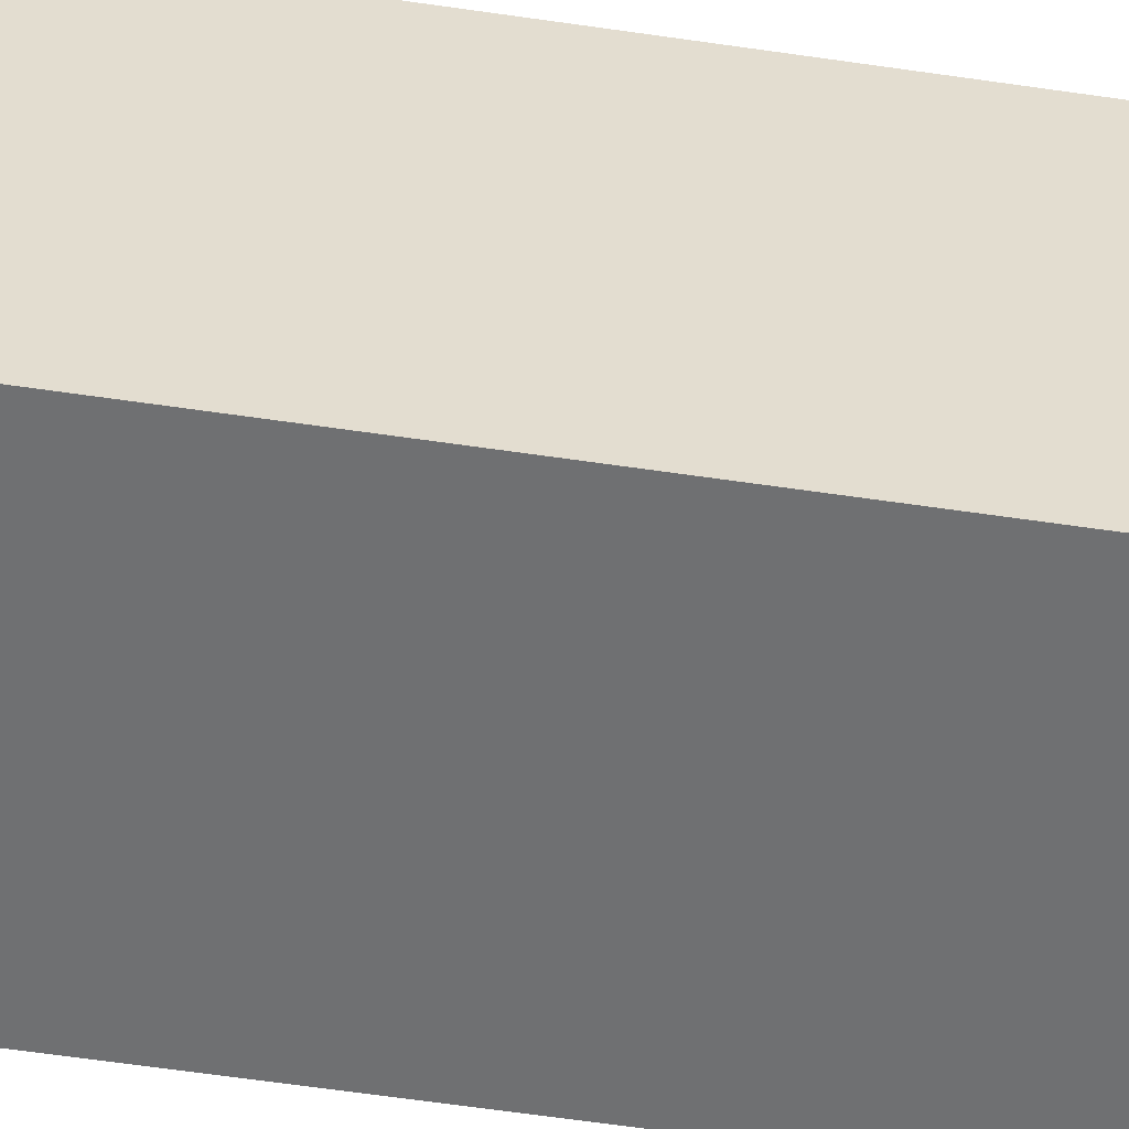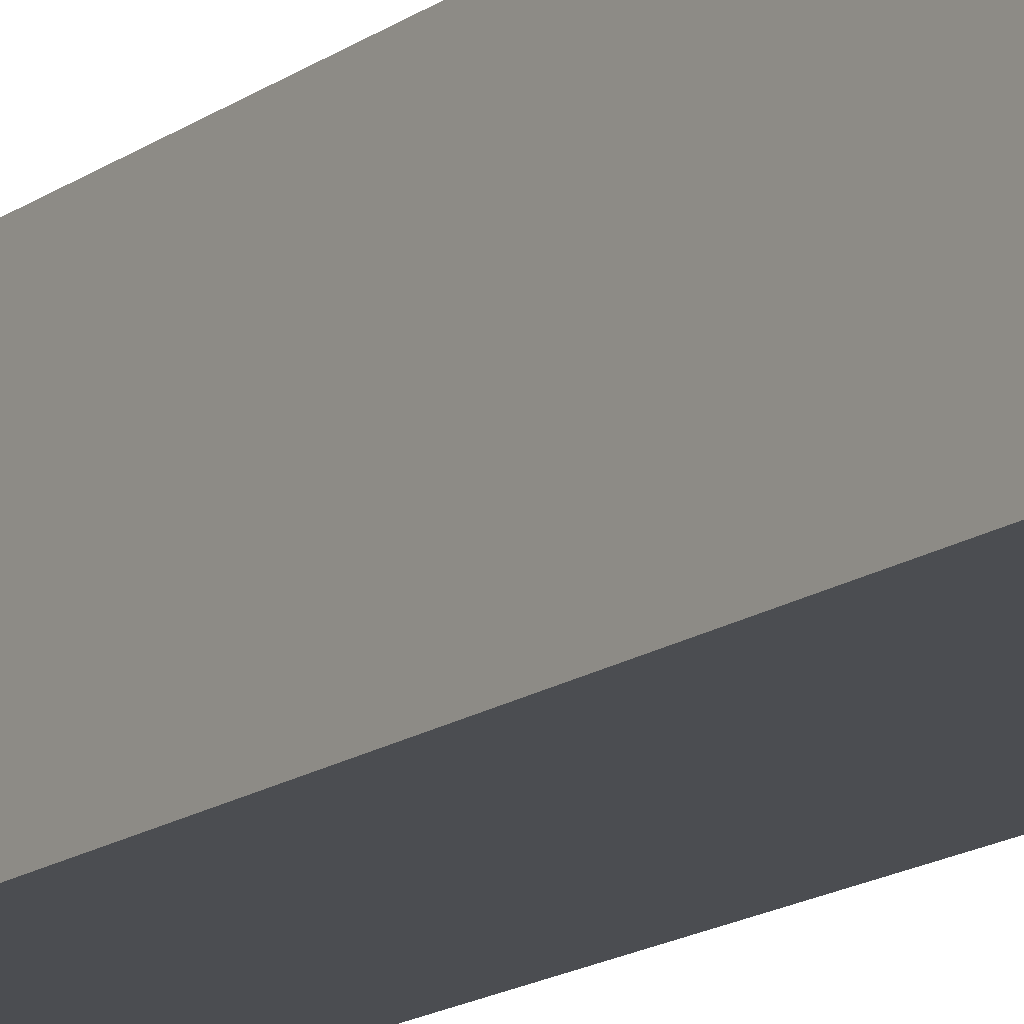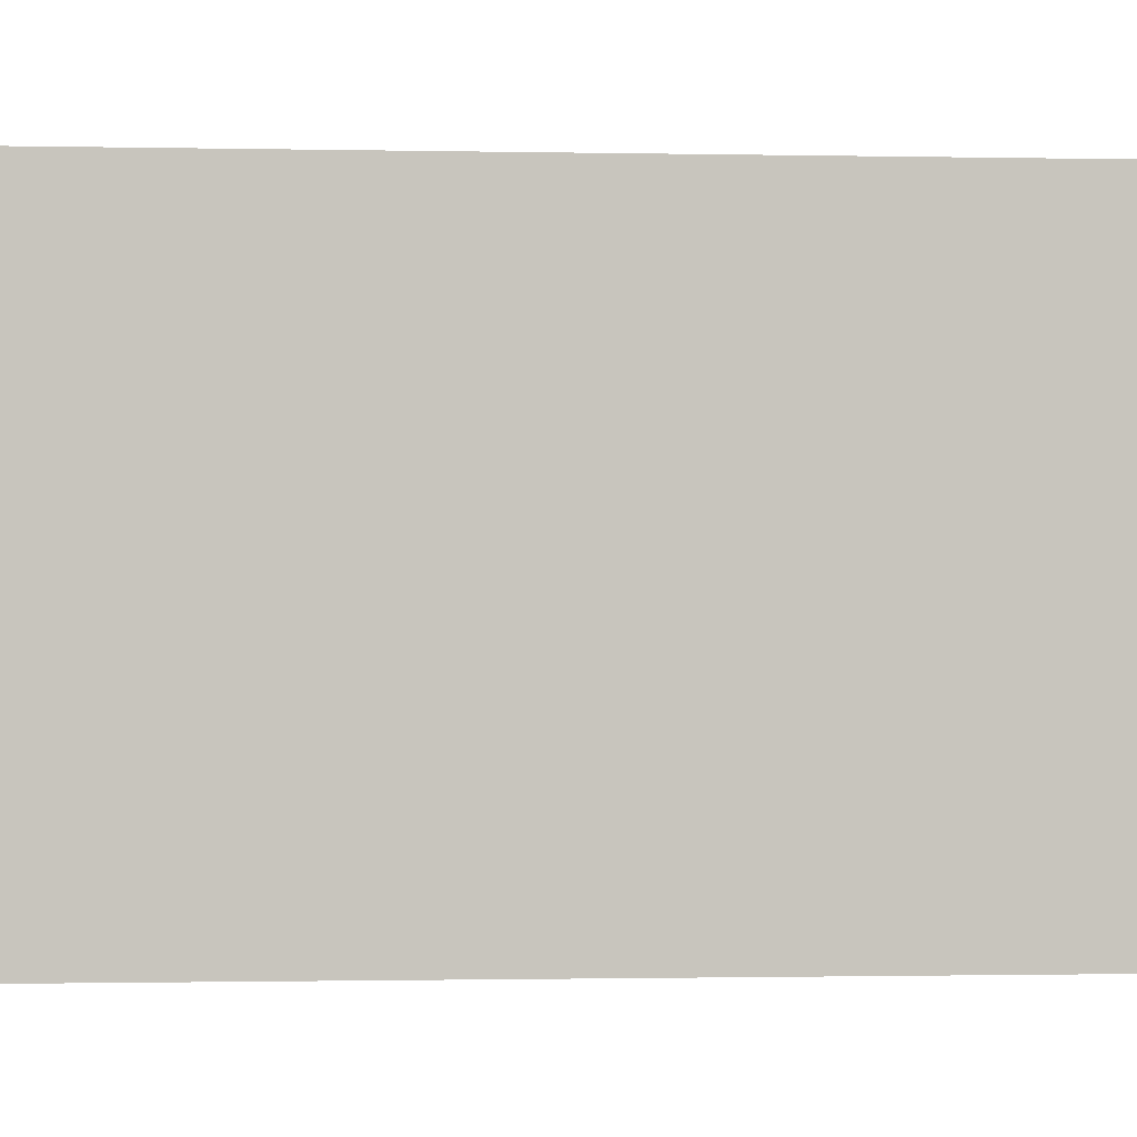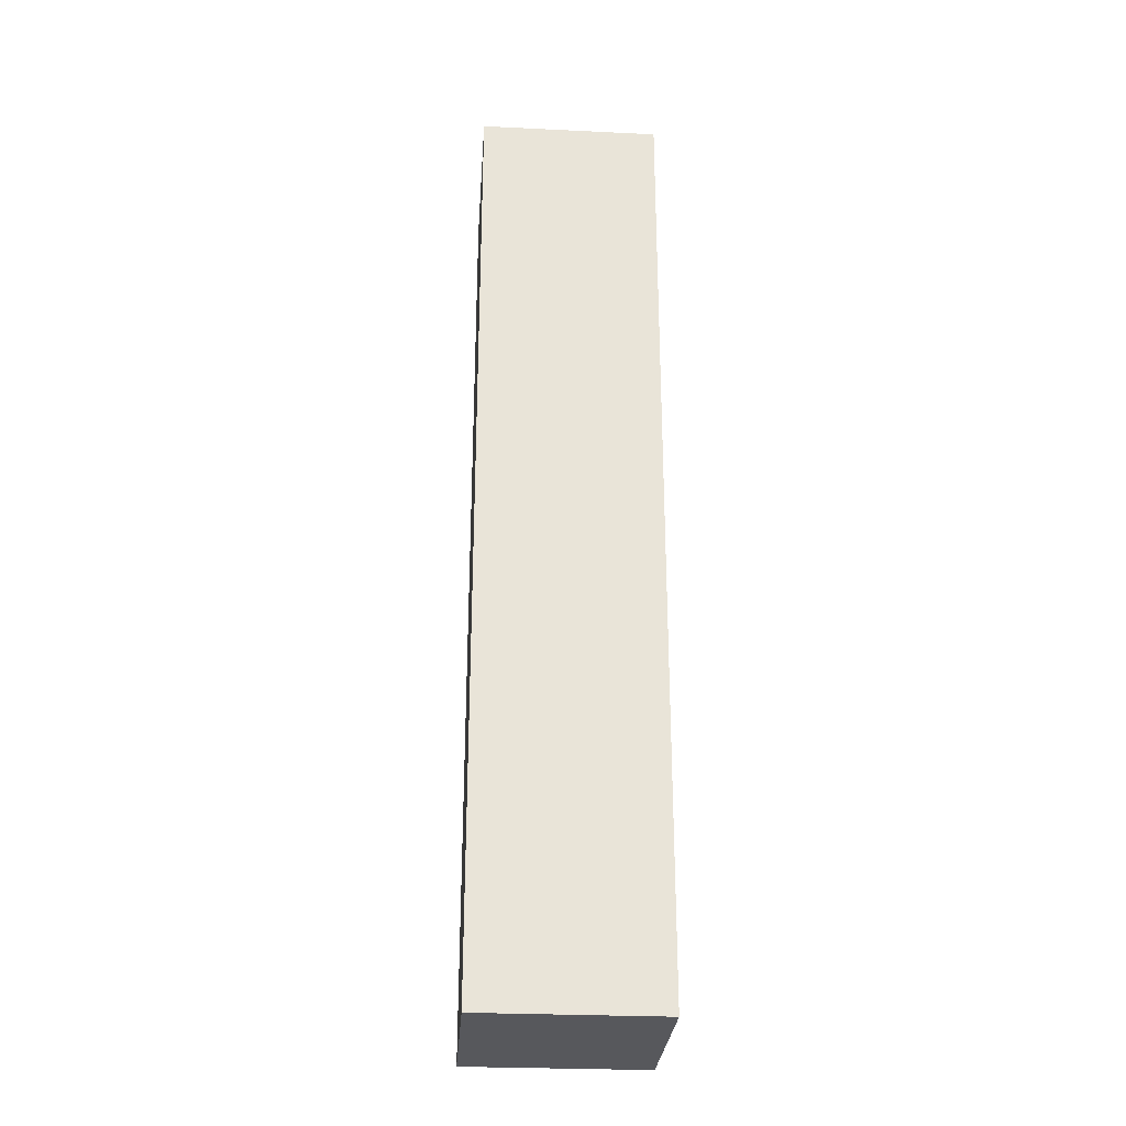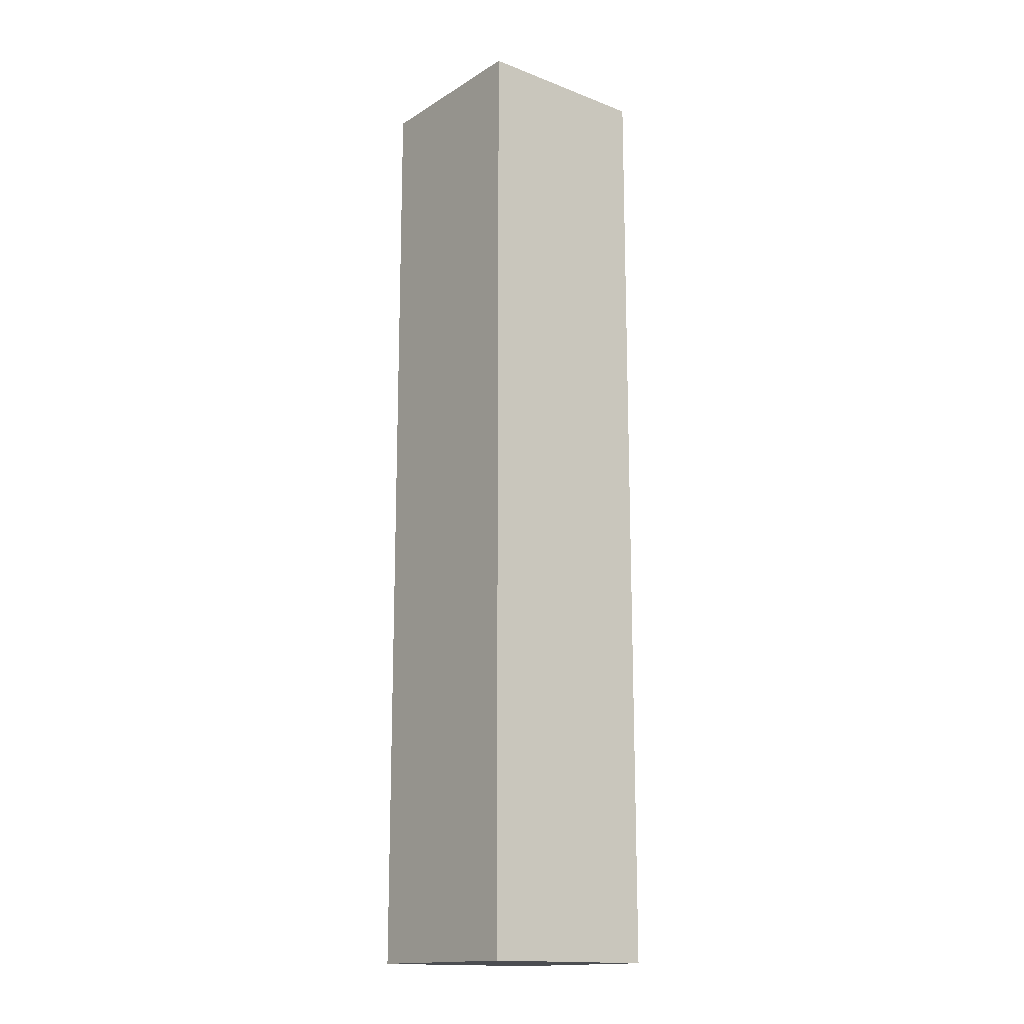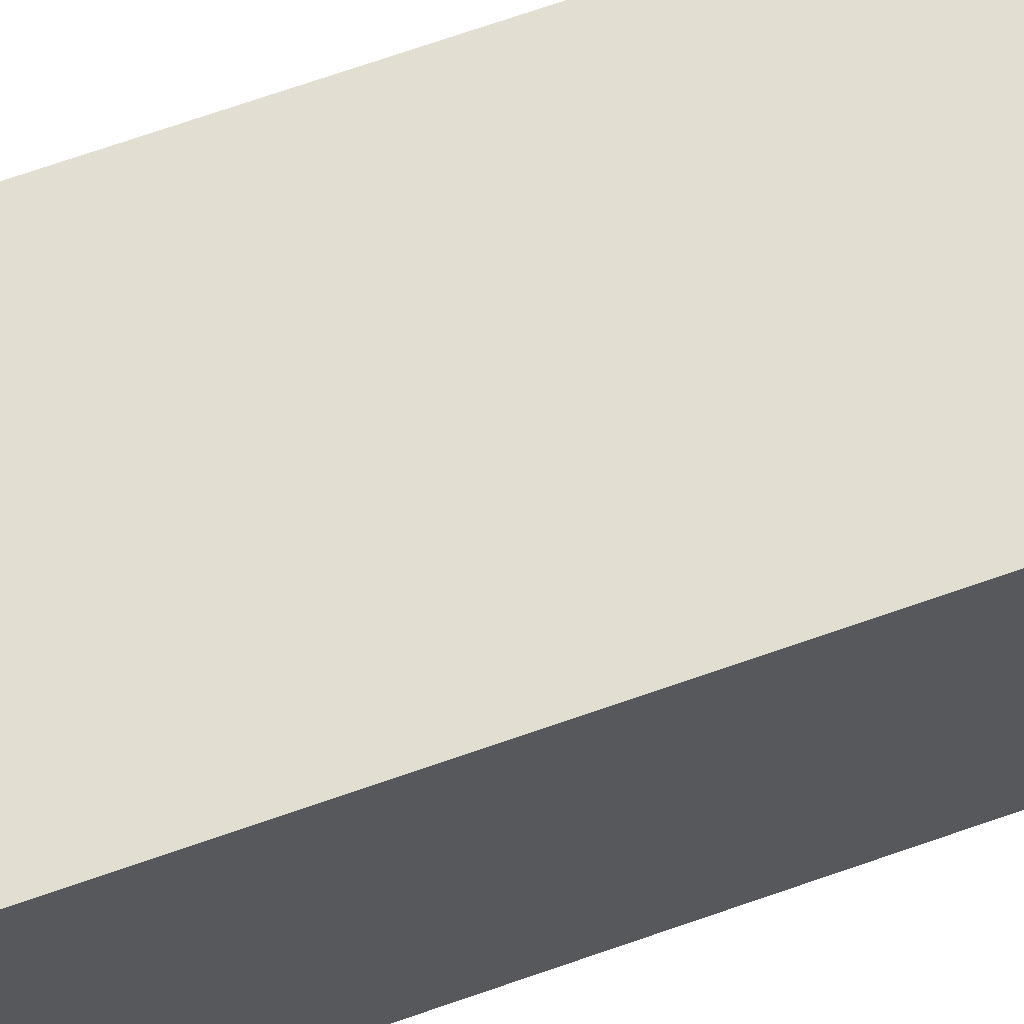
<metadata>
{"format":"obj","ext":"obj","renderer":"f3d","projection":"perspective","resolution":1024,"background":"white","views":[{"elev":-54.9,"azim":-99.1,"up":"+Z"},{"elev":-15.9,"azim":-35.1,"up":"+Z"},{"elev":-0.4,"azim":78.4,"up":"+Z"},{"elev":-28.5,"azim":85.9,"up":"+Y"},{"elev":-15.7,"azim":141.5,"up":"+Y"},{"elev":67.6,"azim":70.4,"up":"+Z"}]}
</metadata>
<code>
g pb_Mesh171108
v 0 0 0
v -4 0 0
v 0 21 0
v -4 21 0
v -4 0 0
v -4 0 -4
v -4 21 0
v -4 21 -4
v -4 0 -4
v 0 0 -4
v -4 21 -4
v 0 21 -4
v 0 0 -4
v 0 0 0
v 0 21 -4
v 0 21 0
v 0 21 0
v -4 21 0
v 0 21 -4
v -4 21 -4
v 0 0 -4
v -4 0 -4
v 0 0 0
v -4 0 0
g pb_Mesh171108_0
g pb_Mesh171108_1
f 3 2 1
f 3 4 2
f 7 6 5
f 7 8 6
f 11 10 9
f 11 12 10
f 15 14 13
f 15 16 14
f 19 18 17
f 19 20 18
f 23 22 21
f 23 24 22

</code>
